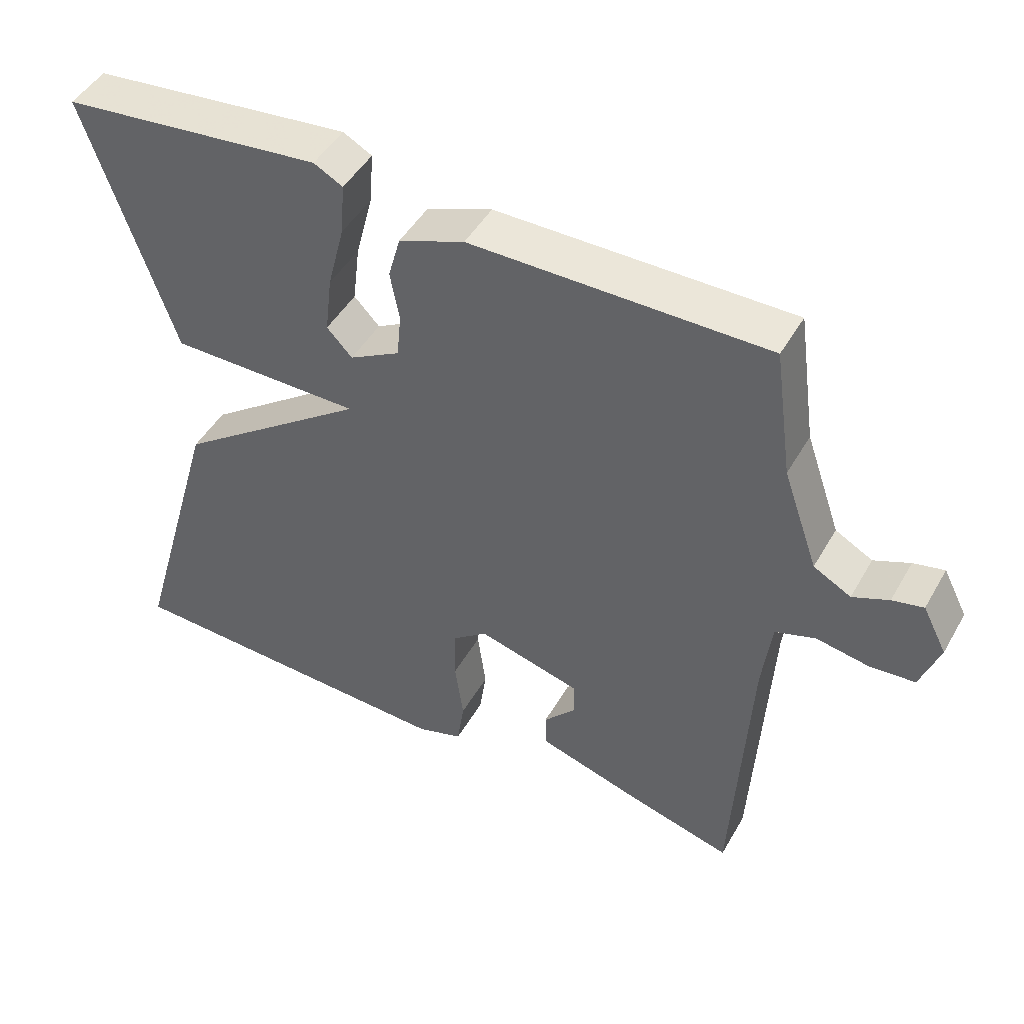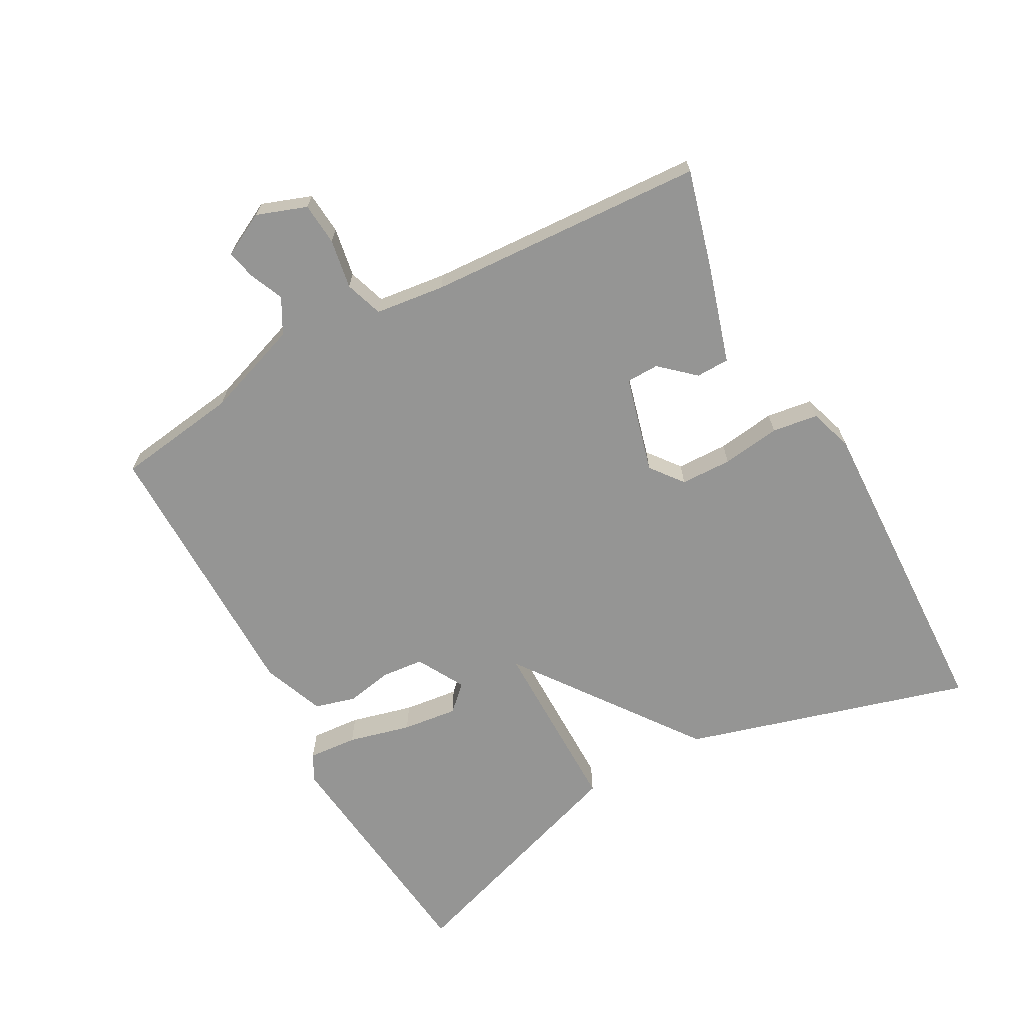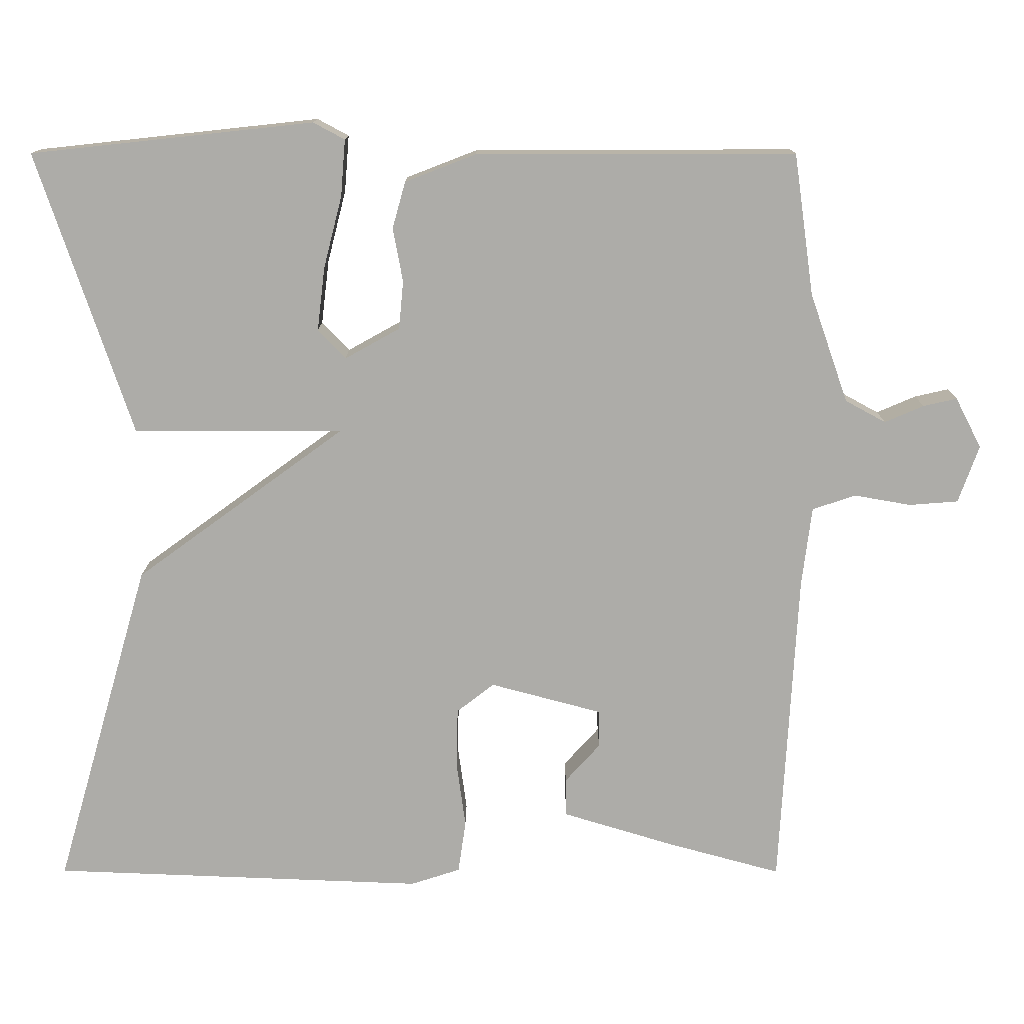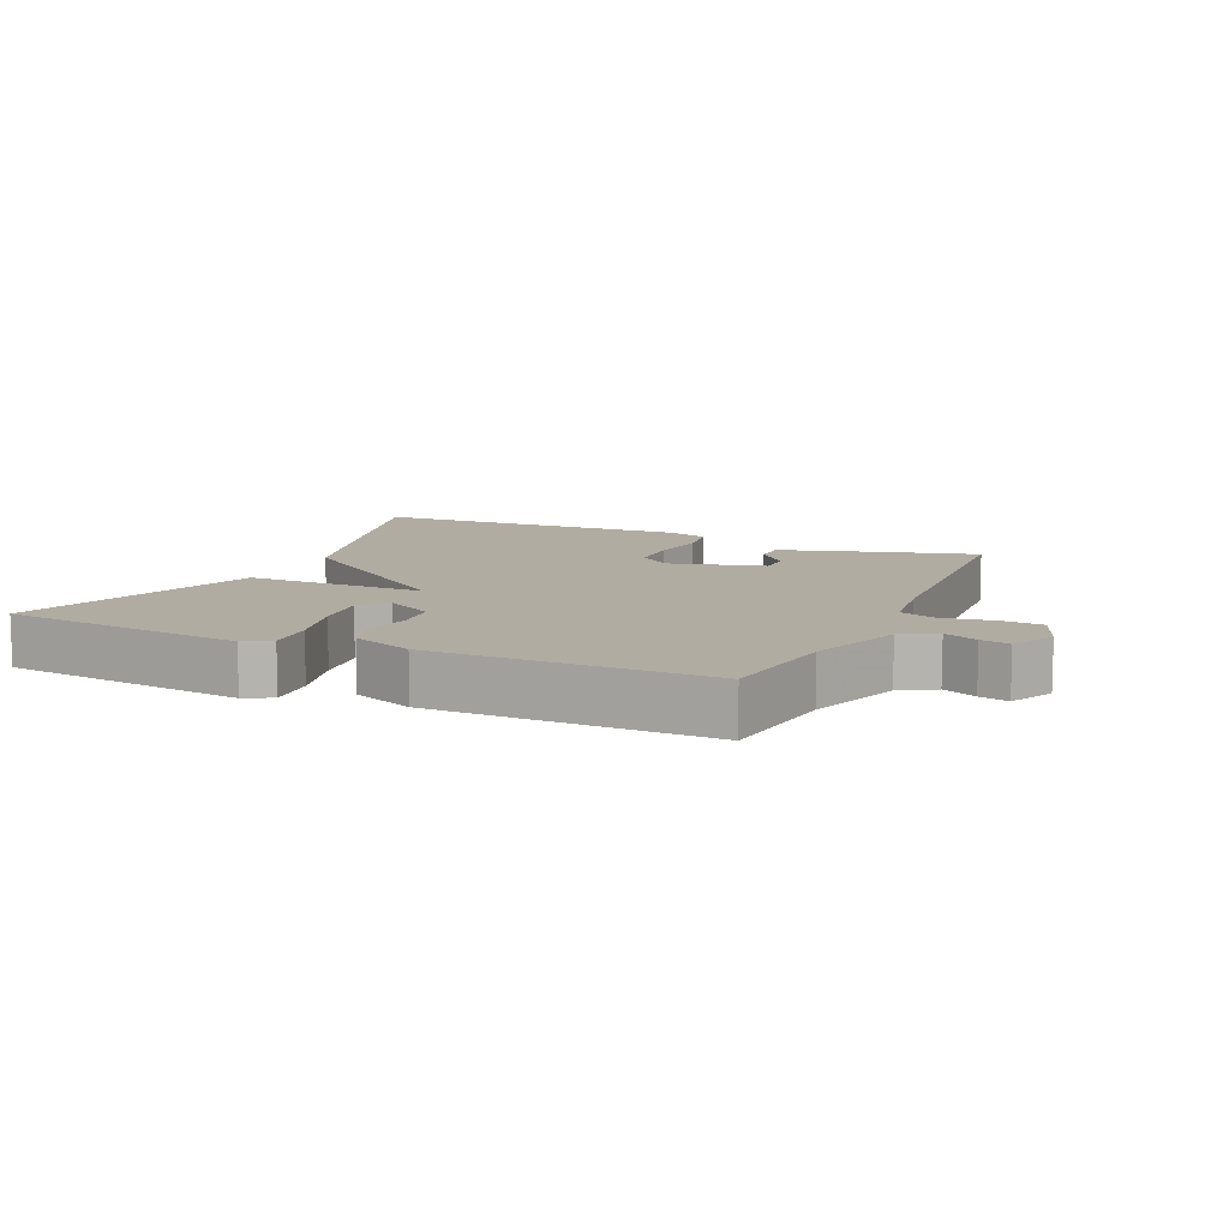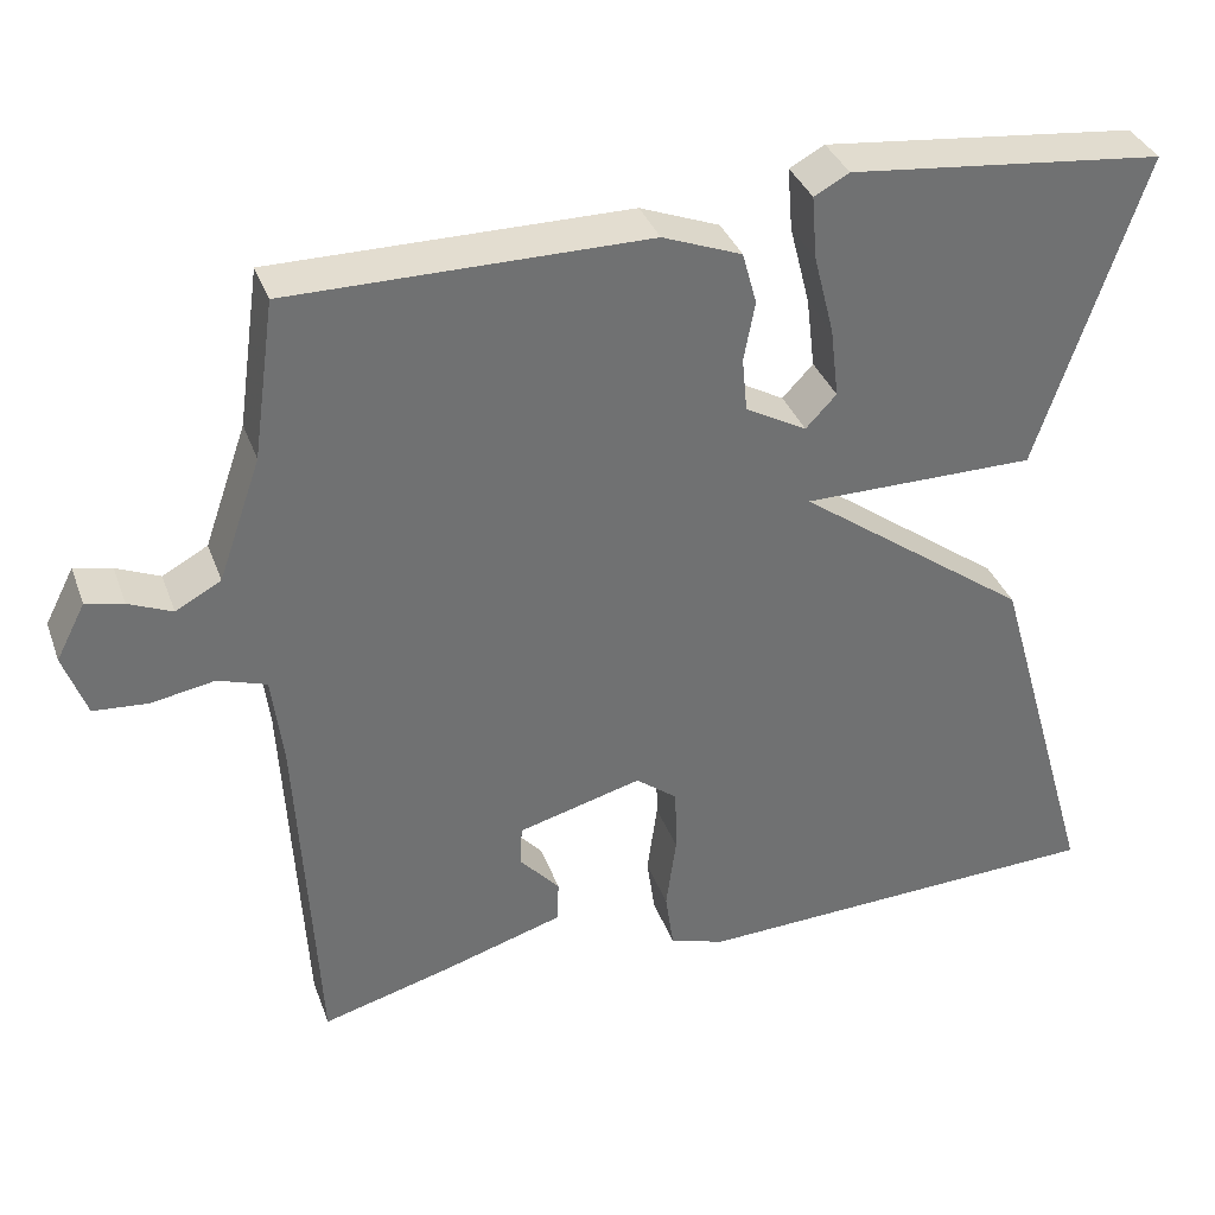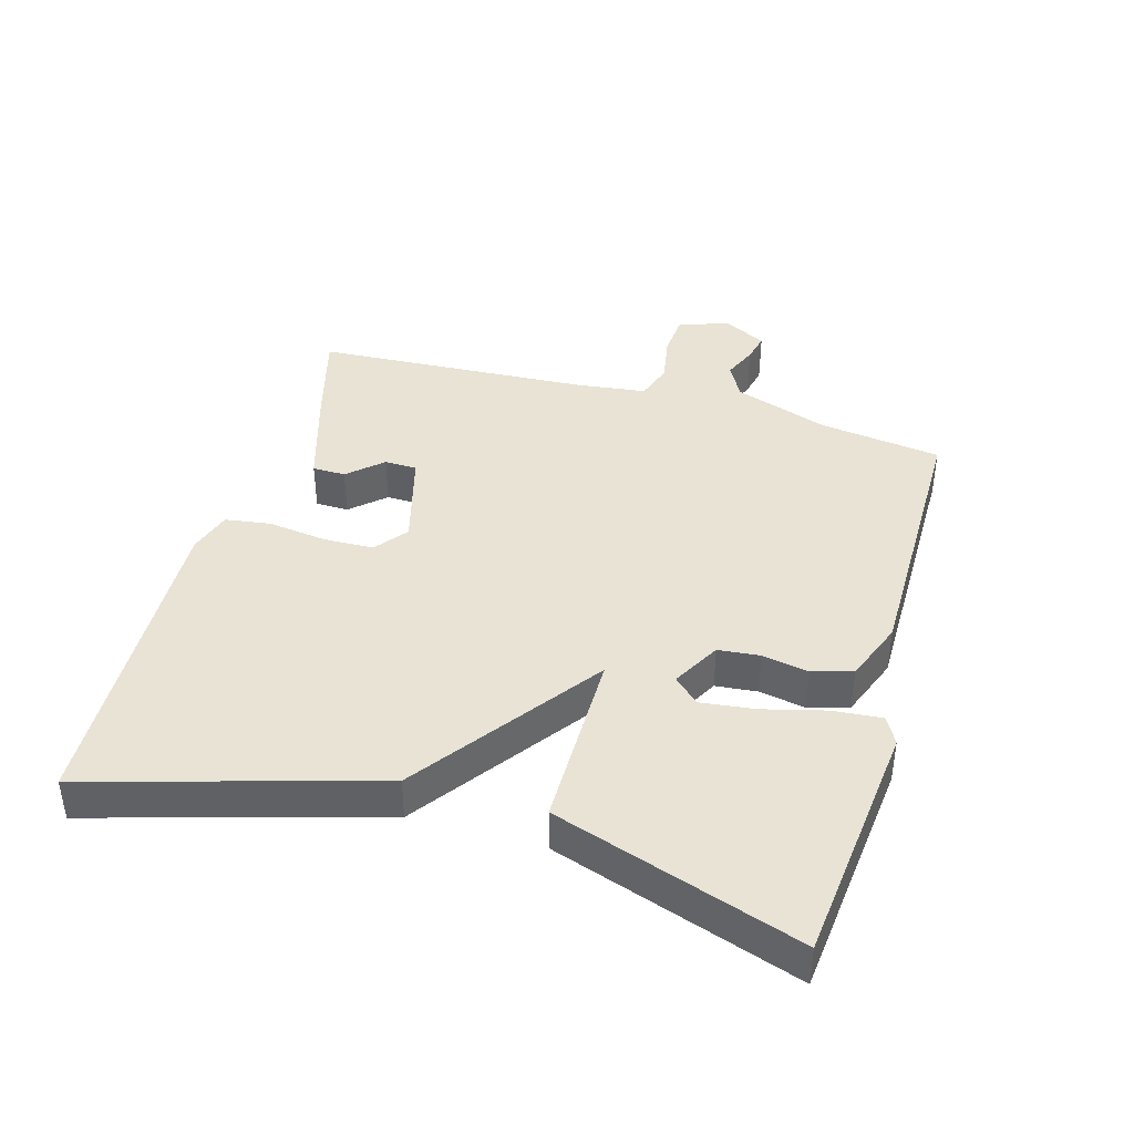
<metadata>
{"format":"obj","ext":"obj","renderer":"f3d","projection":"perspective","resolution":1024,"background":"white","views":[{"elev":46.9,"azim":28.5,"up":"+Z"},{"elev":-67.4,"azim":118.8,"up":"+Y"},{"elev":13.3,"azim":0.2,"up":"+Z"},{"elev":10.2,"azim":24.2,"up":"+Y"},{"elev":35.5,"azim":161.3,"up":"+Z"},{"elev":41.2,"azim":-74.1,"up":"+Y"}]}
</metadata>
<code>
v -0.5 0.07 -0.5
v -0.376 0.07 -0.07
v -0.102 0.07 0.13
v -0.376 0.07 0.13
v -0.5 0.07 0.5
v -0.13 0.07 0.54
v -0.089 0.07 0.518
v -0.095 0.07 0.444
v -0.119 0.07 0.35
v -0.129 0.07 0.267
v -0.093 0.07 0.229
v -0.021 0.07 0.269
v -0.015 0.07 0.332
v -0.028 0.07 0.402
v -0.011 0.07 0.463
v 0.082 0.07 0.499
v 0.5 0.07 0.5
v 0.526 0.07 0.315
v 0.576 0.07 0.172
v 0.629 0.07 0.143
v 0.68 0.07 0.165
v 0.724 0.07 0.175
v 0.758 0.07 0.109
v 0.731 0.07 0.034
v 0.667 0.07 0.029
v 0.593 0.07 0.042
v 0.536 0.07 0.023
v 0.523 0.07 -0.082
v 0.5 0.07 -0.5
v 0.35 0.07 -0.459
v 0.205 0.07 -0.415
v 0.204 0.07 -0.365
v 0.25 0.07 -0.314
v 0.249 0.07 -0.265
v 0.103 0.07 -0.226
v 0.054 0.07 -0.264
v 0.052 0.07 -0.341
v 0.064 0.07 -0.429
v 0.054 0.07 -0.498
v -0.011 0.07 -0.519
v -0.5 0 -0.5
v -0.376 0 -0.07
v -0.102 0 0.13
v -0.376 0 0.13
v -0.5 0 0.5
v -0.13 0 0.54
v -0.089 0 0.518
v -0.095 0 0.444
v -0.119 0 0.35
v -0.129 0 0.267
v -0.093 0 0.229
v -0.021 0 0.269
v -0.015 0 0.332
v -0.028 0 0.402
v -0.011 0 0.463
v 0.082 0 0.499
v 0.5 0 0.5
v 0.526 0 0.315
v 0.576 0 0.172
v 0.629 0 0.143
v 0.68 0 0.165
v 0.724 0 0.175
v 0.758 0 0.109
v 0.731 0 0.034
v 0.667 0 0.029
v 0.593 0 0.042
v 0.536 0 0.023
v 0.523 0 -0.082
v 0.5 0 -0.5
v 0.35 0 -0.459
v 0.205 0 -0.415
v 0.204 0 -0.365
v 0.25 0 -0.314
v 0.249 0 -0.265
v 0.103 0 -0.226
v 0.054 0 -0.264
v 0.052 0 -0.341
v 0.064 0 -0.429
v 0.054 0 -0.498
v -0.011 0 -0.519
f 1 2 3
f 40 1 3
f 39 40 3
f 38 39 3
f 37 38 3
f 36 37 3
f 35 36 3
f 34 35 3
f 31 32 33
f 30 31 33
f 29 30 33
f 28 29 33
f 27 28 33 34
f 24 25 26
f 23 24 26
f 22 23 26
f 21 22 26
f 20 21 26
f 19 20 26 27
f 27 34 3
f 19 27 3
f 18 19 3
f 16 17 18
f 15 16 18
f 14 15 18
f 13 14 18
f 7 8 9
f 6 7 9
f 5 6 9
f 4 5 9
f 4 9 10
f 3 4 10 11
f 12 13 18
f 3 11 12 18
f 43 42 41
f 43 41 80
f 43 80 79
f 43 79 78
f 43 78 77
f 43 77 76
f 43 76 75
f 43 75 74
f 73 72 71
f 73 71 70
f 73 70 69
f 73 69 68
f 74 73 68 67
f 66 65 64
f 66 64 63
f 66 63 62
f 66 62 61
f 66 61 60
f 67 66 60 59
f 43 74 67
f 43 67 59
f 43 59 58
f 58 57 56
f 58 56 55
f 58 55 54
f 58 54 53
f 49 48 47
f 49 47 46
f 49 46 45
f 49 45 44
f 50 49 44
f 51 50 44 43
f 58 53 52
f 58 52 51 43
f 1 41 42 2
f 2 42 43 3
f 3 43 44 4
f 4 44 45 5
f 5 45 46 6
f 6 46 47 7
f 7 47 48 8
f 8 48 49 9
f 9 49 50 10
f 10 50 51 11
f 11 51 52 12
f 12 52 53 13
f 13 53 54 14
f 14 54 55 15
f 15 55 56 16
f 16 56 57 17
f 17 57 58 18
f 18 58 59 19
f 19 59 60 20
f 20 60 61 21
f 21 61 62 22
f 22 62 63 23
f 23 63 64 24
f 24 64 65 25
f 25 65 66 26
f 26 66 67 27
f 27 67 68 28
f 28 68 69 29
f 29 69 70 30
f 30 70 71 31
f 31 71 72 32
f 32 72 73 33
f 33 73 74 34
f 34 74 75 35
f 35 75 76 36
f 36 76 77 37
f 37 77 78 38
f 38 78 79 39
f 39 79 80 40
f 40 80 41 1

</code>
